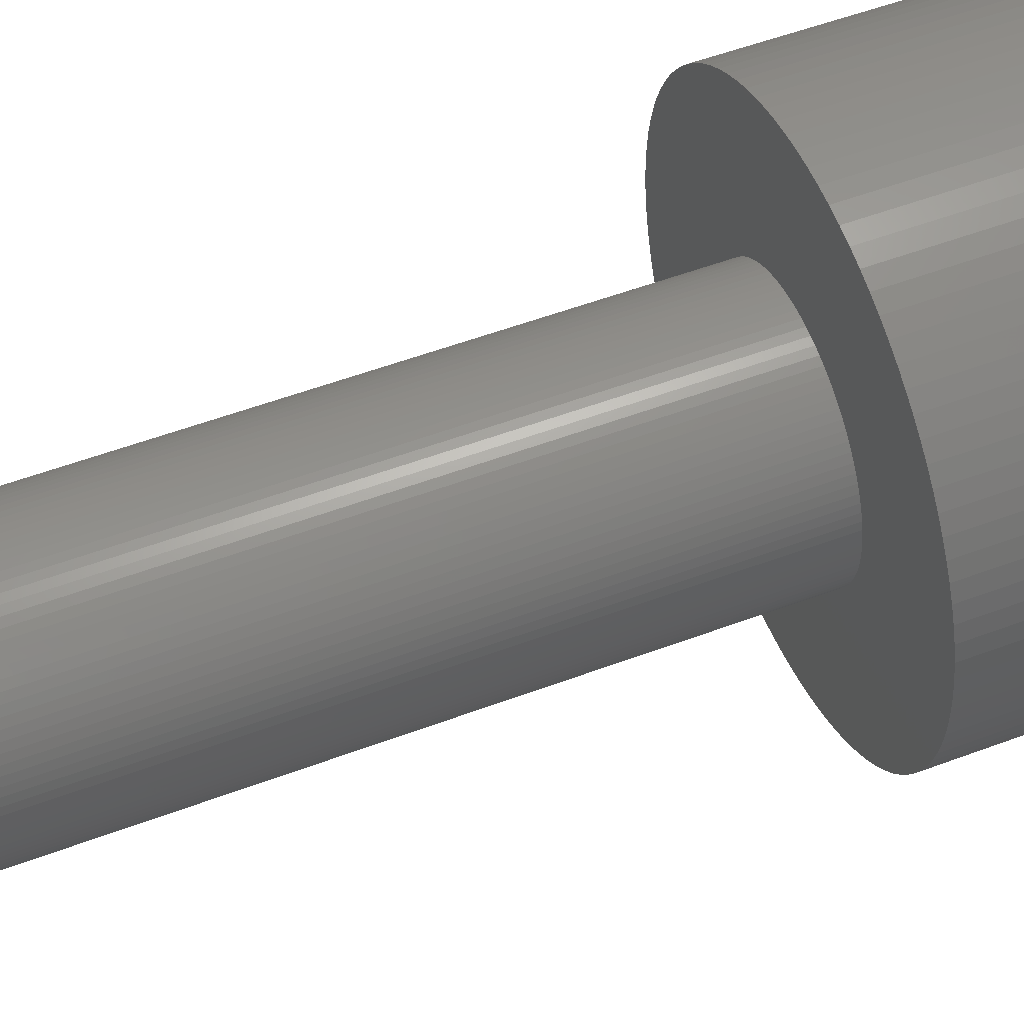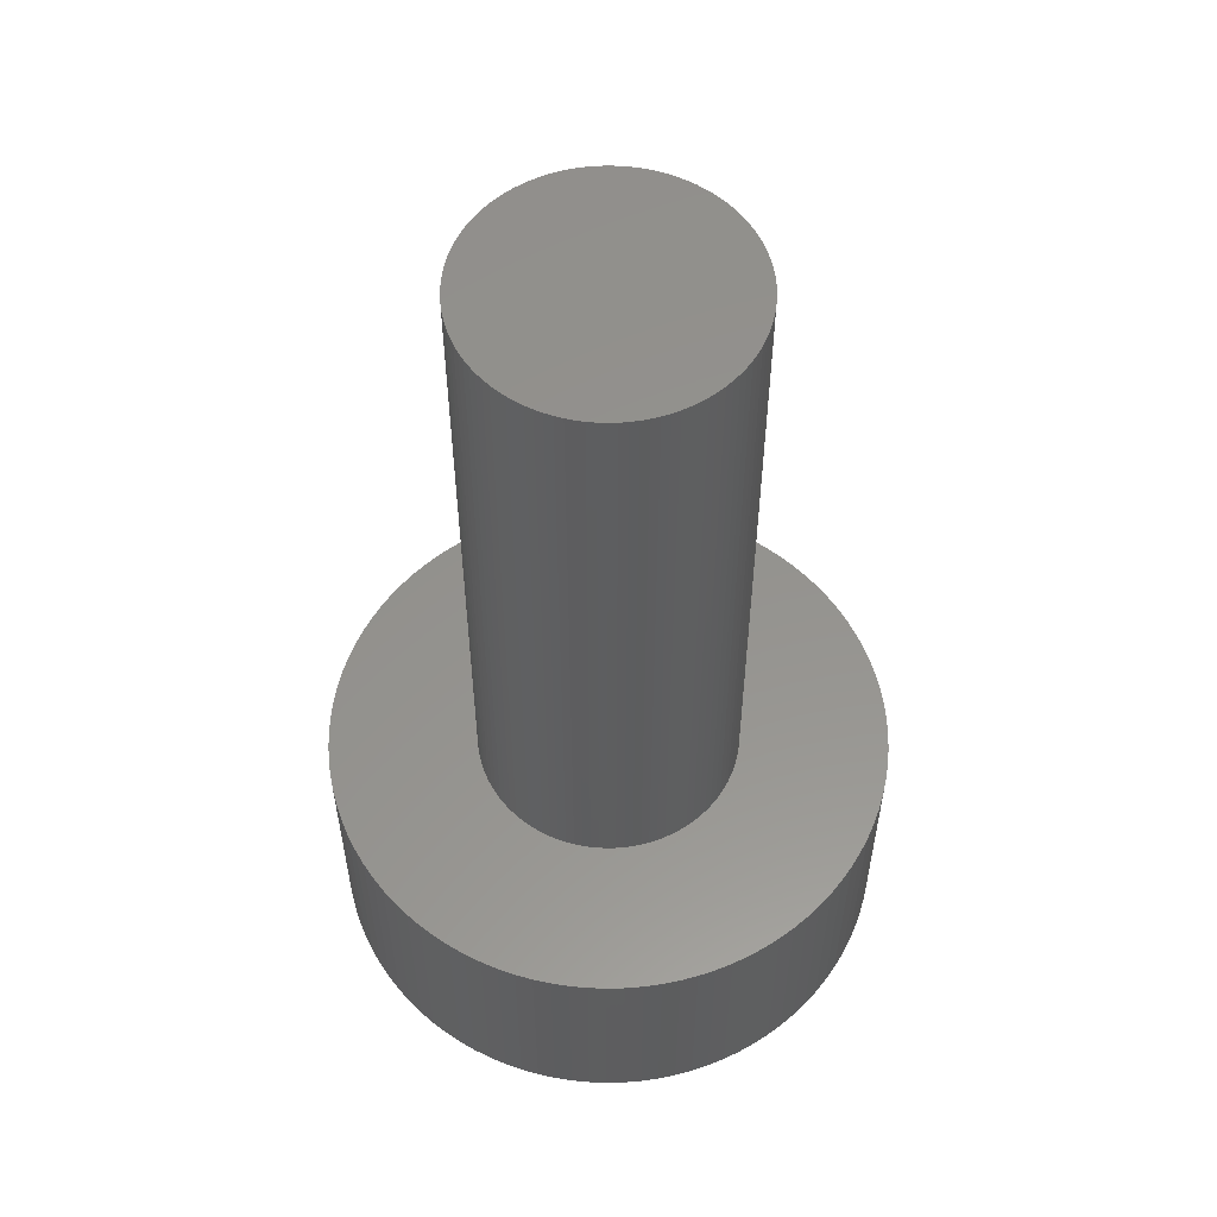
<metadata>
{"format":"stl","ext":"stl","renderer":"f3d","projection":"perspective","resolution":1024,"background":"white","views":[{"elev":56.4,"azim":68.8,"up":"+Y"},{"elev":56.4,"azim":54.4,"up":"+Z"}]}
</metadata>
<code>
# stl→obj: 400 verts, 796 faces
v -0.6217 2.421 -1
v -0.7725 2.378 1
v -0.6217 2.421 1
v -0.7725 2.378 -1
v 2.495 0.157 1
v 2.48 0.3133 -1
v 2.48 0.3133 1
v 2.495 0.157 -1
v 2.5 0 1
v 2.5 0 -1
v 2.456 0.4685 -1
v 2.456 0.4685 1
v 2.421 0.6217 -1
v 2.421 0.6217 1
v 0.6217 -2.421 -1
v 0.7725 -2.378 1
v 0.6217 -2.421 1
v 0.7725 -2.378 -1
v -1.34 -2.111 -1
v -1.204 -2.191 1
v -1.34 -2.111 1
v -1.204 -2.191 -1
v 1.822 -1.711 1
v 1.926 -1.594 -1
v 1.926 -1.594 1
v 1.822 -1.711 -1
v 1.17 0 1
v 1.168 0.07346 1
v 2.495 -0.157 1
v 1.161 0.1466 1
v 1.168 -0.07346 1
v 1.149 0.2192 1
v 2.48 -0.3133 1
v 1.133 0.291 1
v 2.378 0.7725 1
v 1.161 -0.1466 1
v 1.113 0.3615 1
v 2.324 0.9203 1
v 2.456 -0.4685 1
v 1.088 0.4307 1
v 2.262 1.064 1
v 1.149 -0.2192 1
v 1.059 0.4982 1
v 2.191 1.204 1
v 2.421 -0.6217 1
v 1.025 0.5637 1
v 2.111 1.34 1
v 1.133 -0.291 1
v 0.9879 0.6269 1
v 2.023 1.469 1
v 2.378 -0.7725 1
v 0.9465 0.6877 1
v 1.926 1.594 1
v 1.113 -0.3615 1
v 0.9015 0.7458 1
v 1.822 1.711 1
v 2.324 -0.9203 1
v 0.8529 0.8009 1
v 1.711 1.822 1
v 1.088 -0.4307 1
v 0.8009 0.8529 1
v 1.594 1.926 1
v 2.262 -1.064 1
v 0.7458 0.9015 1
v 1.469 2.023 1
v 1.059 -0.4982 1
v 0.6877 0.9465 1
v 1.34 2.111 1
v 2.191 -1.204 1
v 0.6269 0.9879 1
v 1.204 2.191 1
v 1.025 -0.5637 1
v 2.111 -1.34 1
v 0.5637 1.025 1
v 1.064 2.262 1
v 0.4982 1.059 1
v 0.9203 2.324 1
v 0.4307 1.088 1
v 0.7725 2.378 1
v 0.3615 1.113 1
v 0.6217 2.421 1
v 0.291 1.133 1
v 0.4685 2.456 1
v 0.2192 1.149 1
v 0.3133 2.48 1
v 0.1466 1.161 1
v 0.157 2.495 1
v 0.07346 1.168 1
v 0 2.5 1
v 0 1.17 1
v -0.07346 1.168 1
v -0.157 2.495 1
v -0.1466 1.161 1
v -0.3133 2.48 1
v -0.2192 1.149 1
v -0.4685 2.456 1
v -0.291 1.133 1
v -0.3615 1.113 1
v -0.4307 1.088 1
v -0.9203 2.324 1
v -0.4982 1.059 1
v -1.064 2.262 1
v -0.5637 1.025 1
v -1.204 2.191 1
v -0.6269 0.9879 1
v -1.34 2.111 1
v -0.6877 0.9465 1
v -1.469 2.023 1
v -0.7458 0.9015 1
v -1.594 1.926 1
v -0.8009 0.8529 1
v -1.711 1.822 1
v -0.8529 0.8009 1
v -1.822 1.711 1
v -0.9015 0.7458 1
v -1.926 1.594 1
v -0.9465 0.6877 1
v -2.023 1.469 1
v -0.9879 0.6269 1
v -2.111 1.34 1
v -1.025 0.5637 1
v 0.9879 -0.6269 1
v 2.023 -1.469 1
v 0.9465 -0.6877 1
v 0.9015 -0.7458 1
v 0.8529 -0.8009 1
v 1.711 -1.822 1
v 0.8009 -0.8529 1
v 1.594 -1.926 1
v 0.7458 -0.9015 1
v 1.469 -2.023 1
v 0.6877 -0.9465 1
v 1.34 -2.111 1
v 0.6269 -0.9879 1
v 1.204 -2.191 1
v 0.5637 -1.025 1
v 1.064 -2.262 1
v 0.4982 -1.059 1
v 0.9203 -2.324 1
v 0.4307 -1.088 1
v 0.3615 -1.113 1
v 0.291 -1.133 1
v 0.4685 -2.456 1
v 0.2192 -1.149 1
v 0.3133 -2.48 1
v 0.1466 -1.161 1
v 0.157 -2.495 1
v 0.07346 -1.168 1
v 0 -1.17 1
v 0 -2.5 1
v -0.07346 -1.168 1
v -0.157 -2.495 1
v -0.1466 -1.161 1
v -0.3133 -2.48 1
v -0.2192 -1.149 1
v -0.4685 -2.456 1
v -0.291 -1.133 1
v -0.6217 -2.421 1
v -0.3615 -1.113 1
v -0.7725 -2.378 1
v -0.4307 -1.088 1
v -0.9203 -2.324 1
v -0.4982 -1.059 1
v -1.064 -2.262 1
v -0.5637 -1.025 1
v -0.6269 -0.9879 1
v -0.6877 -0.9465 1
v -1.469 -2.023 1
v -0.7458 -0.9015 1
v -1.594 -1.926 1
v -0.8009 -0.8529 1
v -1.711 -1.822 1
v -0.8529 -0.8009 1
v -1.822 -1.711 1
v -0.9015 -0.7458 1
v -1.926 -1.594 1
v -0.9465 -0.6877 1
v -2.023 -1.469 1
v -0.9879 -0.6269 1
v -2.111 -1.34 1
v -1.025 -0.5637 1
v -2.191 -1.204 1
v -1.059 -0.4982 1
v -2.262 -1.064 1
v -1.088 -0.4307 1
v -2.324 -0.9203 1
v -1.113 -0.3615 1
v -2.378 -0.7725 1
v -1.133 -0.291 1
v -2.421 -0.6217 1
v -1.149 -0.2192 1
v -2.456 -0.4685 1
v -1.161 -0.1466 1
v -2.48 -0.3133 1
v -1.168 -0.07346 1
v -2.495 -0.157 1
v -1.17 0 1
v -2.191 1.204 1
v -1.059 0.4982 1
v -2.262 1.064 1
v -1.088 0.4307 1
v -2.324 0.9203 1
v -1.113 0.3615 1
v -2.378 0.7725 1
v -1.133 0.291 1
v -2.421 0.6217 1
v -1.149 0.2192 1
v -2.456 0.4685 1
v -1.161 0.1466 1
v -2.48 0.3133 1
v -1.168 0.07346 1
v -2.495 0.157 1
v -2.5 0 1
v -2.023 -1.469 -1
v -2.111 -1.34 -1
v 2.456 -0.4685 -1
v 2.421 -0.6217 -1
v -2.495 -0.157 -1
v -2.5 0 -1
v 2.023 -1.469 -1
v -1.469 2.023 -1
v -1.594 1.926 -1
v 2.324 0.9203 -1
v 2.378 0.7725 -1
v -2.023 1.469 -1
v -1.926 1.594 -1
v 2.324 -0.9203 -1
v 2.262 -1.064 -1
v -2.324 -0.9203 -1
v -2.378 -0.7725 -1
v -1.34 2.111 -1
v 2.262 1.064 -1
v 2.191 1.204 -1
v 1.204 2.191 -1
v 1.064 2.262 -1
v 2.495 -0.157 -1
v 1.34 2.111 -1
v 1.711 1.822 -1
v 1.822 1.711 -1
v -2.421 -0.6217 -1
v 1.469 2.023 -1
v 0.9203 -2.324 -1
v 1.34 -2.111 -1
v 1.469 -2.023 -1
v -0.4685 2.456 -1
v 0 -2.5 -1
v 0.157 -2.495 -1
v -2.495 0.157 -1
v -2.48 -0.3133 -1
v 2.48 -0.3133 -1
v 2.378 -0.7725 -1
v 2.191 -1.204 -1
v 2.111 -1.34 -1
v 2.111 1.34 -1
v 2.023 1.469 -1
v 1.926 1.594 -1
v 1.711 -1.822 -1
v 1.594 -1.926 -1
v 1.594 1.926 -1
v 1.204 -2.191 -1
v 1.064 -2.262 -1
v 0.9203 2.324 -1
v 0.7725 2.378 -1
v 0.6217 2.421 -1
v 0.4685 -2.456 -1
v 0.4685 2.456 -1
v 0.3133 -2.48 -1
v 0.3133 2.48 -1
v 0.157 2.495 -1
v 0 2.5 -1
v -0.157 -2.495 -1
v -0.157 2.495 -1
v -0.3133 -2.48 -1
v -0.3133 2.48 -1
v -0.4685 -2.456 -1
v -0.6217 -2.421 -1
v -0.7725 -2.378 -1
v -0.9203 -2.324 -1
v -0.9203 2.324 -1
v -1.064 -2.262 -1
v -1.064 2.262 -1
v -1.204 2.191 -1
v -1.469 -2.023 -1
v -1.594 -1.926 -1
v -1.711 -1.822 -1
v -1.711 1.822 -1
v -1.822 -1.711 -1
v -1.822 1.711 -1
v -1.926 -1.594 -1
v -2.111 1.34 -1
v -2.191 -1.204 -1
v -2.191 1.204 -1
v -2.262 -1.064 -1
v -2.262 1.064 -1
v -2.324 0.9203 -1
v -2.378 0.7725 -1
v -2.421 0.6217 -1
v -2.456 -0.4685 -1
v -2.456 0.4685 -1
v -2.48 0.3133 -1
v 0.8009 -0.8529 7
v 0.8529 -0.8009 7
v 1.168 0.07346 7
v 1.161 0.1466 7
v 1.17 0 7
v 1.149 0.2192 7
v 0.9015 -0.7458 7
v 0.9465 -0.6877 7
v 1.168 -0.07346 7
v 1.161 -0.1466 7
v 1.149 -0.2192 7
v 1.133 0.291 7
v 1.133 -0.291 7
v 1.113 0.3615 7
v 1.113 -0.3615 7
v 1.088 0.4307 7
v 1.088 -0.4307 7
v 1.059 0.4982 7
v 1.059 -0.4982 7
v 1.025 0.5637 7
v 1.025 -0.5637 7
v 0.9879 0.6269 7
v 0.9879 -0.6269 7
v 0.9465 0.6877 7
v 0.9015 0.7458 7
v 0.8529 0.8009 7
v 0.8009 0.8529 7
v 0.7458 0.9015 7
v 0.7458 -0.9015 7
v 0.6877 0.9465 7
v 0.6877 -0.9465 7
v 0.6269 0.9879 7
v 0.6269 -0.9879 7
v 0.5637 1.025 7
v 0.5637 -1.025 7
v 0.4982 1.059 7
v 0.4982 -1.059 7
v 0.4307 1.088 7
v 0.4307 -1.088 7
v 0.3615 1.113 7
v 0.3615 -1.113 7
v 0.291 1.133 7
v 0.291 -1.133 7
v 0.2192 1.149 7
v 0.2192 -1.149 7
v 0.1466 1.161 7
v 0.1466 -1.161 7
v 0.07346 1.168 7
v 0.07346 -1.168 7
v 0 1.17 7
v 0 -1.17 7
v -0.07346 1.168 7
v -0.07346 -1.168 7
v -0.1466 1.161 7
v -0.1466 -1.161 7
v -0.2192 1.149 7
v -0.2192 -1.149 7
v -0.291 1.133 7
v -0.291 -1.133 7
v -0.3615 1.113 7
v -0.3615 -1.113 7
v -0.4307 1.088 7
v -0.4307 -1.088 7
v -0.4982 1.059 7
v -0.4982 -1.059 7
v -0.5637 1.025 7
v -0.5637 -1.025 7
v -0.6269 0.9879 7
v -0.6269 -0.9879 7
v -0.6877 0.9465 7
v -0.6877 -0.9465 7
v -0.7458 0.9015 7
v -0.7458 -0.9015 7
v -0.8009 0.8529 7
v -0.8009 -0.8529 7
v -0.8529 0.8009 7
v -0.8529 -0.8009 7
v -0.9015 0.7458 7
v -0.9015 -0.7458 7
v -0.9465 0.6877 7
v -0.9465 -0.6877 7
v -0.9879 0.6269 7
v -0.9879 -0.6269 7
v -1.025 0.5637 7
v -1.025 -0.5637 7
v -1.059 0.4982 7
v -1.059 -0.4982 7
v -1.088 0.4307 7
v -1.088 -0.4307 7
v -1.113 0.3615 7
v -1.113 -0.3615 7
v -1.133 0.291 7
v -1.133 -0.291 7
v -1.149 0.2192 7
v -1.149 -0.2192 7
v -1.161 0.1466 7
v -1.161 -0.1466 7
v -1.168 0.07346 7
v -1.168 -0.07346 7
v -1.17 0 7
f 1 2 3
f 2 1 4
f 5 6 7
f 6 5 8
f 9 8 5
f 8 9 10
f 7 11 12
f 11 7 6
f 12 13 14
f 13 12 11
f 15 16 17
f 16 15 18
f 19 20 21
f 20 19 22
f 23 24 25
f 24 23 26
f 27 9 5
f 28 5 7
f 9 27 29
f 30 7 12
f 31 29 27
f 32 12 14
f 29 31 33
f 34 14 35
f 36 33 31
f 37 35 38
f 33 36 39
f 40 38 41
f 42 39 36
f 43 41 44
f 39 42 45
f 46 44 47
f 48 45 42
f 49 47 50
f 45 48 51
f 52 50 53
f 54 51 48
f 55 53 56
f 51 54 57
f 58 56 59
f 60 57 54
f 61 59 62
f 57 60 63
f 64 62 65
f 66 63 60
f 67 65 68
f 63 66 69
f 70 68 71
f 72 69 66
f 69 72 73
f 5 28 27
f 7 30 28
f 12 32 30
f 14 34 32
f 35 37 34
f 38 40 37
f 74 71 75
f 41 43 40
f 44 46 43
f 47 49 46
f 50 52 49
f 76 75 77
f 53 55 52
f 56 58 55
f 59 61 58
f 78 77 79
f 62 64 61
f 65 67 64
f 68 70 67
f 80 79 81
f 71 74 70
f 75 76 74
f 82 81 83
f 77 78 76
f 79 80 78
f 84 83 85
f 81 82 80
f 83 84 82
f 86 85 87
f 85 86 84
f 87 88 86
f 89 88 87
f 89 90 88
f 89 91 90
f 92 91 89
f 91 92 93
f 94 93 92
f 93 94 95
f 96 95 94
f 95 96 97
f 3 97 96
f 97 3 98
f 2 98 3
f 98 2 99
f 100 99 2
f 99 100 101
f 102 101 100
f 101 102 103
f 104 103 102
f 103 104 105
f 106 105 104
f 105 106 107
f 108 107 106
f 107 108 109
f 110 109 108
f 109 110 111
f 112 111 110
f 111 112 113
f 114 113 112
f 113 114 115
f 116 115 114
f 115 116 117
f 118 117 116
f 117 118 119
f 119 120 121
f 120 119 118
f 122 73 72
f 73 122 123
f 124 123 122
f 123 124 25
f 125 25 124
f 25 125 23
f 126 23 125
f 23 126 127
f 128 127 126
f 127 128 129
f 130 129 128
f 129 130 131
f 132 131 130
f 131 132 133
f 134 133 132
f 133 134 135
f 136 135 134
f 135 136 137
f 138 137 136
f 137 138 139
f 140 139 138
f 139 140 16
f 141 16 140
f 16 141 17
f 142 17 141
f 17 142 143
f 144 143 142
f 143 144 145
f 146 145 144
f 145 146 147
f 148 147 146
f 149 147 148
f 149 150 147
f 151 150 149
f 152 151 153
f 151 152 150
f 154 153 155
f 156 155 157
f 153 154 152
f 158 157 159
f 160 159 161
f 155 156 154
f 162 161 163
f 164 163 165
f 157 158 156
f 20 165 166
f 21 166 167
f 168 167 169
f 159 160 158
f 170 169 171
f 172 171 173
f 174 173 175
f 161 162 160
f 176 175 177
f 178 177 179
f 180 179 181
f 182 181 183
f 163 164 162
f 184 183 185
f 186 185 187
f 188 187 189
f 190 189 191
f 192 191 193
f 194 193 195
f 165 20 164
f 196 195 197
f 198 121 120
f 121 198 199
f 166 21 20
f 200 199 198
f 167 168 21
f 199 200 201
f 169 170 168
f 202 201 200
f 171 172 170
f 201 202 203
f 173 174 172
f 204 203 202
f 175 176 174
f 203 204 205
f 177 178 176
f 206 205 204
f 179 180 178
f 205 206 207
f 181 182 180
f 208 207 206
f 183 184 182
f 207 208 209
f 185 186 184
f 210 209 208
f 187 188 186
f 209 210 211
f 189 190 188
f 212 211 210
f 191 192 190
f 211 212 197
f 193 194 192
f 213 197 212
f 195 196 194
f 197 213 196
f 214 180 215
f 180 214 178
f 45 216 39
f 216 45 217
f 218 213 219
f 213 218 196
f 25 220 123
f 220 25 24
f 221 110 108
f 110 221 222
f 35 223 38
f 223 35 224
f 225 116 226
f 116 225 118
f 63 227 57
f 227 63 228
f 229 188 230
f 188 229 186
f 231 108 106
f 108 231 221
f 38 232 41
f 232 38 223
f 41 233 44
f 233 41 232
f 234 75 71
f 75 234 235
f 29 10 9
f 10 29 236
f 14 224 35
f 224 14 13
f 237 71 68
f 71 237 234
f 56 238 59
f 238 56 239
f 230 190 240
f 190 230 188
f 241 68 65
f 68 241 237
f 18 139 16
f 139 18 242
f 243 131 133
f 131 243 244
f 245 3 96
f 3 245 1
f 246 147 150
f 147 246 247
f 219 212 248
f 212 219 213
f 249 196 218
f 196 249 194
f 236 8 10
f 250 8 236
f 250 6 8
f 216 6 250
f 216 11 6
f 217 11 216
f 217 13 11
f 251 13 217
f 251 224 13
f 227 224 251
f 227 223 224
f 228 223 227
f 228 232 223
f 252 232 228
f 252 233 232
f 253 233 252
f 253 254 233
f 220 254 253
f 220 255 254
f 24 255 220
f 24 256 255
f 26 256 24
f 26 239 256
f 257 239 26
f 257 238 239
f 258 238 257
f 258 259 238
f 244 259 258
f 244 241 259
f 243 241 244
f 243 237 241
f 260 237 243
f 260 234 237
f 261 234 260
f 261 235 234
f 242 235 261
f 242 262 235
f 18 262 242
f 18 263 262
f 15 263 18
f 15 264 263
f 265 264 15
f 265 266 264
f 267 266 265
f 267 268 266
f 247 268 267
f 247 269 268
f 246 269 247
f 246 270 269
f 271 270 246
f 271 272 270
f 273 272 271
f 273 274 272
f 275 274 273
f 275 245 274
f 276 245 275
f 276 1 245
f 277 1 276
f 277 4 1
f 278 4 277
f 278 279 4
f 280 279 278
f 280 281 279
f 22 281 280
f 22 282 281
f 19 282 22
f 19 231 282
f 283 231 19
f 283 221 231
f 284 221 283
f 284 222 221
f 285 222 284
f 285 286 222
f 287 286 285
f 287 288 286
f 289 288 287
f 289 226 288
f 214 226 289
f 214 225 226
f 215 225 214
f 215 290 225
f 291 290 215
f 291 292 290
f 293 292 291
f 293 294 292
f 229 294 293
f 229 295 294
f 230 295 229
f 230 296 295
f 240 296 230
f 240 297 296
f 298 297 240
f 298 299 297
f 249 299 298
f 249 300 299
f 218 300 249
f 218 248 300
f 248 218 219
f 51 217 45
f 217 51 251
f 276 156 158
f 156 276 275
f 47 255 50
f 255 47 254
f 271 150 152
f 150 271 246
f 4 100 2
f 100 4 279
f 267 143 145
f 143 267 265
f 57 251 51
f 251 57 227
f 123 253 73
f 253 123 220
f 238 62 59
f 62 238 259
f 272 94 92
f 94 272 274
f 282 106 104
f 106 282 231
f 44 254 47
f 254 44 233
f 215 182 291
f 182 215 180
f 290 118 225
f 118 290 120
f 127 26 23
f 26 127 257
f 248 210 300
f 210 248 212
f 296 202 295
f 202 296 204
f 274 96 94
f 96 274 245
f 261 135 137
f 135 261 260
f 264 83 81
f 83 264 266
f 298 194 249
f 194 298 192
f 299 206 297
f 206 299 208
f 69 228 63
f 228 69 252
f 240 192 298
f 192 240 190
f 289 178 214
f 178 289 176
f 292 120 290
f 120 292 198
f 260 133 135
f 133 260 243
f 247 145 147
f 145 247 267
f 235 77 75
f 77 235 262
f 262 79 77
f 79 262 263
f 269 89 87
f 89 269 270
f 288 112 286
f 112 288 114
f 73 252 69
f 252 73 253
f 265 17 143
f 17 265 15
f 266 85 83
f 85 266 268
f 291 184 293
f 184 291 182
f 50 256 53
f 256 50 255
f 293 186 229
f 186 293 184
f 268 87 85
f 87 268 269
f 259 65 62
f 65 259 241
f 278 160 162
f 160 278 277
f 277 158 160
f 158 277 276
f 222 112 110
f 112 222 286
f 270 92 89
f 92 270 272
f 33 236 29
f 236 33 250
f 39 250 33
f 250 39 216
f 242 137 139
f 137 242 261
f 300 208 299
f 208 300 210
f 295 200 294
f 200 295 202
f 53 239 56
f 239 53 256
f 258 127 129
f 127 258 257
f 275 154 156
f 154 275 273
f 287 176 289
f 176 287 174
f 285 174 287
f 174 285 172
f 280 162 164
f 162 280 278
f 279 102 100
f 102 279 281
f 297 204 296
f 204 297 206
f 226 114 288
f 114 226 116
f 285 170 172
f 170 285 284
f 273 152 154
f 152 273 271
f 22 164 20
f 164 22 280
f 294 198 292
f 198 294 200
f 283 21 168
f 21 283 19
f 263 81 79
f 81 263 264
f 281 104 102
f 104 281 282
f 244 129 131
f 129 244 258
f 284 168 170
f 168 284 283
f 301 126 302
f 126 301 128
f 303 30 304
f 30 303 28
f 305 28 303
f 28 305 27
f 304 32 306
f 32 304 30
f 307 124 308
f 124 307 125
f 303 309 305
f 304 309 303
f 304 310 309
f 306 310 304
f 306 311 310
f 312 311 306
f 312 313 311
f 314 313 312
f 314 315 313
f 316 315 314
f 316 317 315
f 318 317 316
f 318 319 317
f 320 319 318
f 320 321 319
f 322 321 320
f 322 323 321
f 324 323 322
f 324 308 323
f 325 308 324
f 325 307 308
f 326 307 325
f 326 302 307
f 327 302 326
f 327 301 302
f 328 301 327
f 328 329 301
f 330 329 328
f 330 331 329
f 332 331 330
f 332 333 331
f 334 333 332
f 334 335 333
f 336 335 334
f 336 337 335
f 338 337 336
f 338 339 337
f 340 339 338
f 340 341 339
f 342 341 340
f 342 343 341
f 344 343 342
f 344 345 343
f 346 345 344
f 346 347 345
f 348 347 346
f 348 349 347
f 350 349 348
f 350 351 349
f 352 351 350
f 352 353 351
f 354 353 352
f 354 355 353
f 356 355 354
f 356 357 355
f 358 357 356
f 358 359 357
f 360 359 358
f 360 361 359
f 362 361 360
f 362 363 361
f 364 363 362
f 364 365 363
f 366 365 364
f 366 367 365
f 368 367 366
f 368 369 367
f 370 369 368
f 370 371 369
f 372 371 370
f 372 373 371
f 374 373 372
f 374 375 373
f 376 375 374
f 376 377 375
f 378 377 376
f 378 379 377
f 380 379 378
f 380 381 379
f 382 381 380
f 382 383 381
f 384 383 382
f 384 385 383
f 386 385 384
f 386 387 385
f 388 387 386
f 388 389 387
f 390 389 388
f 390 391 389
f 392 391 390
f 392 393 391
f 394 393 392
f 394 395 393
f 396 395 394
f 396 397 395
f 398 397 396
f 398 399 397
f 399 398 400
f 306 34 312
f 34 306 32
f 113 374 111
f 374 113 376
f 197 398 211
f 398 197 400
f 98 362 360
f 362 98 99
f 322 52 324
f 52 322 49
f 115 376 113
f 376 115 378
f 314 40 316
f 40 314 37
f 76 338 336
f 338 76 78
f 142 341 343
f 341 142 141
f 149 349 351
f 349 149 148
f 183 389 185
f 389 183 387
f 86 348 346
f 348 86 88
f 205 390 203
f 390 205 392
f 316 43 318
f 43 316 40
f 320 49 322
f 49 320 46
f 88 350 348
f 350 88 90
f 148 347 349
f 347 148 146
f 319 60 317
f 60 319 66
f 155 355 357
f 355 155 153
f 107 372 370
f 372 107 109
f 64 330 328
f 330 64 67
f 67 332 330
f 332 67 70
f 211 396 209
f 396 211 398
f 326 61 327
f 61 326 58
f 175 381 177
f 381 175 379
f 181 387 183
f 387 181 385
f 209 394 207
f 394 209 396
f 165 365 367
f 365 165 163
f 207 392 205
f 392 207 394
f 185 391 187
f 391 185 389
f 177 383 179
f 383 177 381
f 157 357 359
f 357 157 155
f 84 346 344
f 346 84 86
f 189 395 191
f 395 189 393
f 313 42 311
f 42 313 48
f 70 334 332
f 334 70 74
f 318 46 320
f 46 318 43
f 203 388 201
f 388 203 390
f 140 337 339
f 337 140 138
f 97 360 358
f 360 97 98
f 90 352 350
f 352 90 91
f 74 336 334
f 336 74 76
f 144 343 345
f 343 144 142
f 167 369 371
f 369 167 166
f 201 386 199
f 386 201 388
f 61 328 327
f 328 61 64
f 193 399 195
f 399 193 397
f 309 27 305
f 27 309 31
f 161 361 363
f 361 161 159
f 312 37 314
f 37 312 34
f 93 356 354
f 356 93 95
f 117 378 115
f 378 117 380
f 310 31 309
f 31 310 36
f 311 36 310
f 36 311 42
f 130 301 329
f 301 130 128
f 151 351 353
f 351 151 149
f 95 358 356
f 358 95 97
f 187 393 189
f 393 187 391
f 308 122 323
f 122 308 124
f 105 370 368
f 370 105 107
f 146 345 347
f 345 146 144
f 141 339 341
f 339 141 140
f 191 397 193
f 397 191 395
f 159 359 361
f 359 159 157
f 315 48 313
f 48 315 54
f 302 125 307
f 125 302 126
f 179 385 181
f 385 179 383
f 99 364 362
f 364 99 101
f 169 371 373
f 371 169 167
f 173 379 175
f 379 173 377
f 323 72 321
f 72 323 122
f 166 367 369
f 367 166 165
f 91 354 352
f 354 91 93
f 136 333 335
f 333 136 134
f 101 366 364
f 366 101 103
f 195 400 197
f 400 195 399
f 153 353 355
f 353 153 151
f 121 382 119
f 382 121 384
f 103 368 366
f 368 103 105
f 78 340 338
f 340 78 80
f 317 54 315
f 54 317 60
f 321 66 319
f 66 321 72
f 325 58 326
f 58 325 55
f 119 380 117
f 380 119 382
f 163 363 365
f 363 163 161
f 138 335 337
f 335 138 136
f 134 331 333
f 331 134 132
f 80 342 340
f 342 80 82
f 132 329 331
f 329 132 130
f 109 374 372
f 374 109 111
f 82 344 342
f 344 82 84
f 171 377 173
f 377 171 375
f 324 55 325
f 55 324 52
f 171 373 375
f 373 171 169
f 199 384 121
f 384 199 386

</code>
